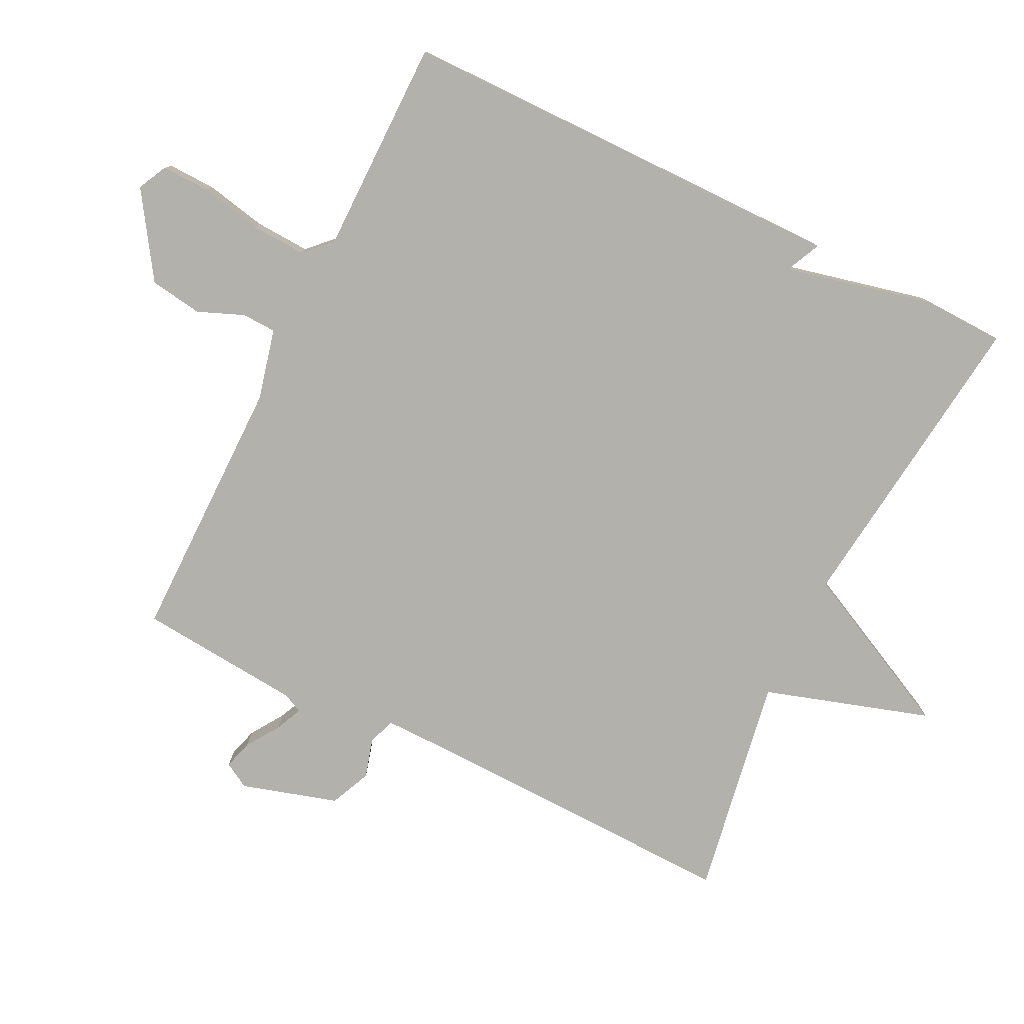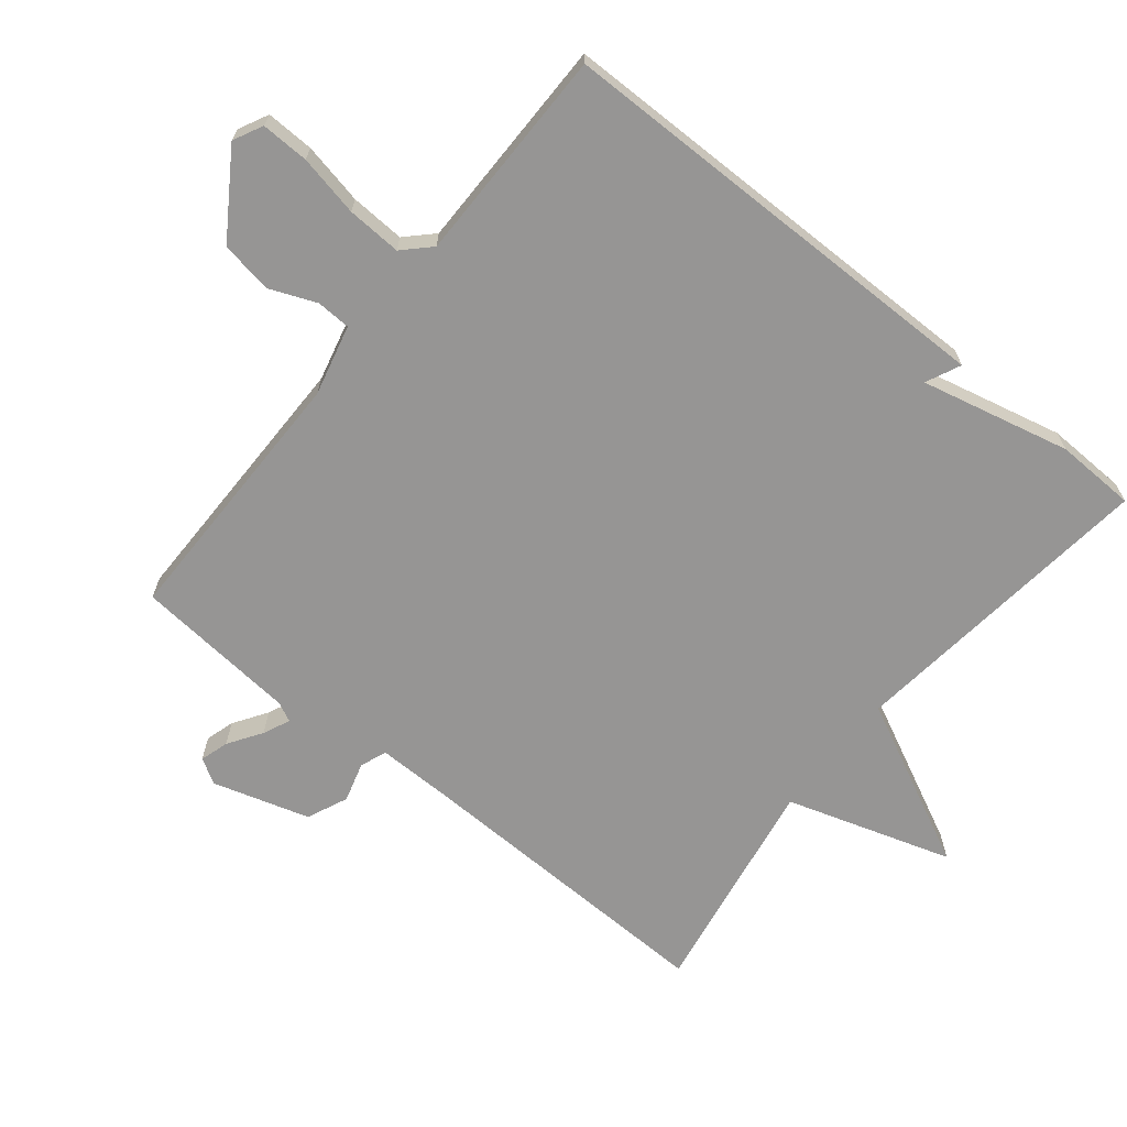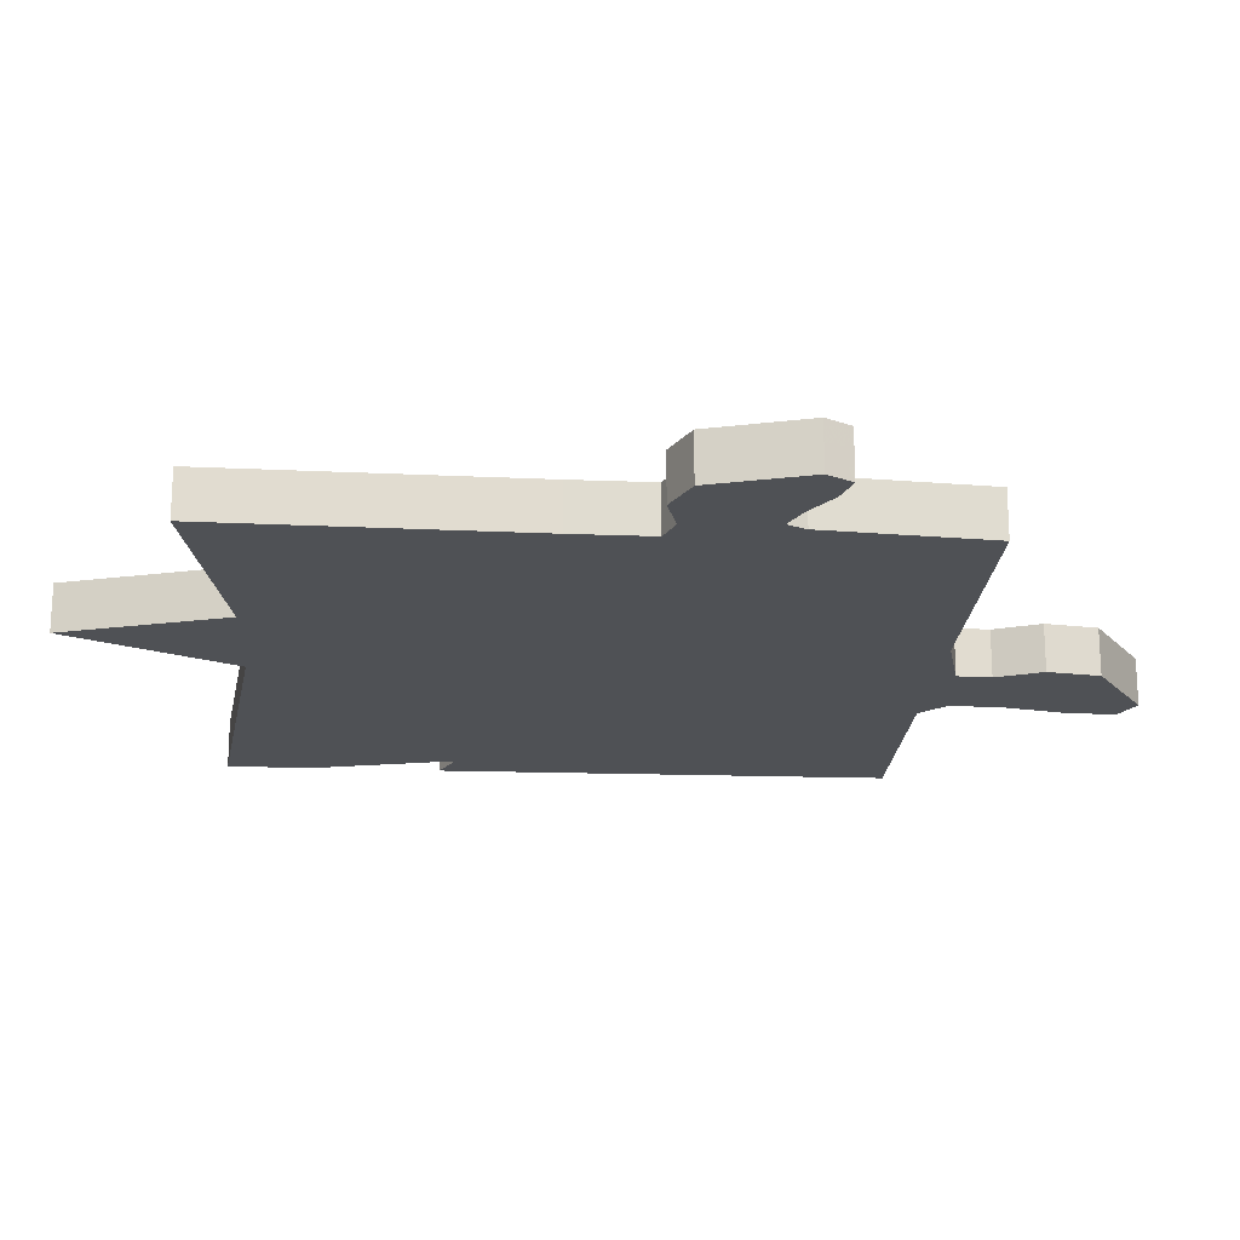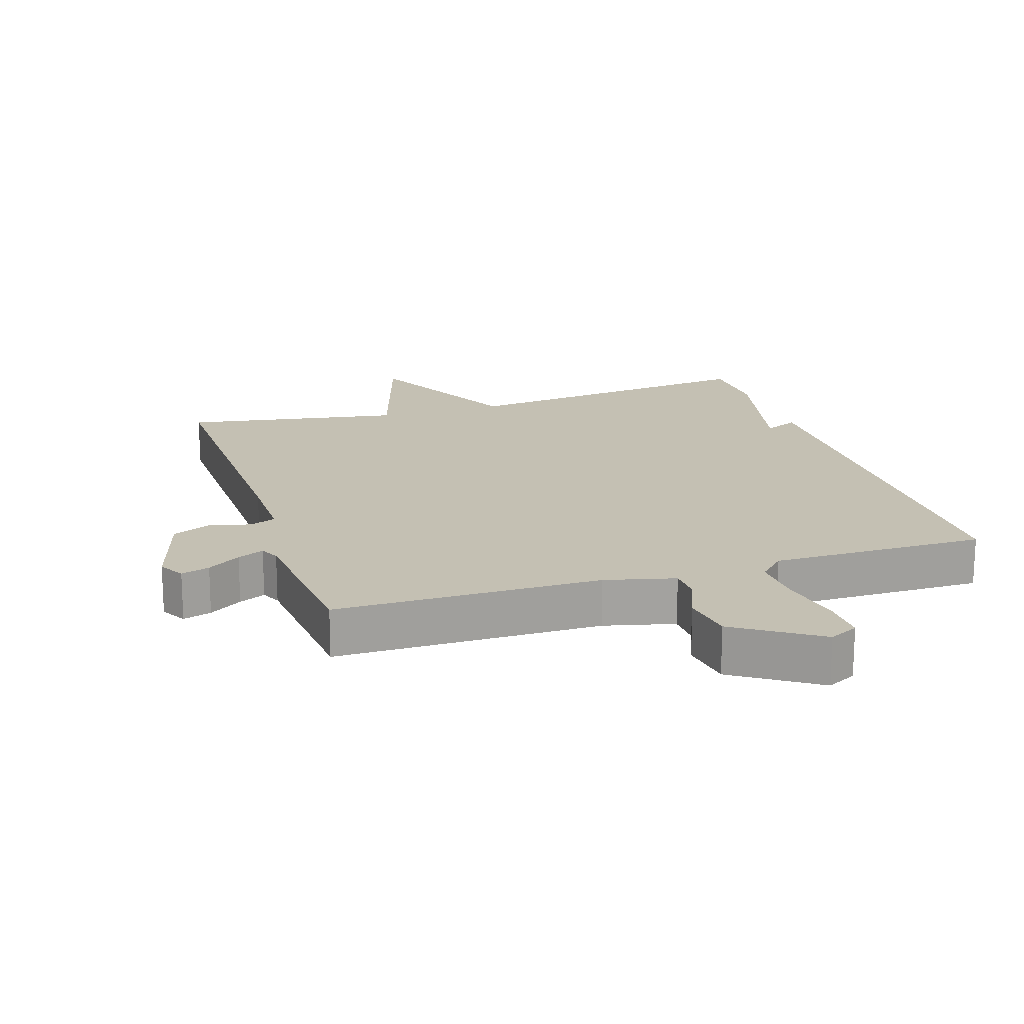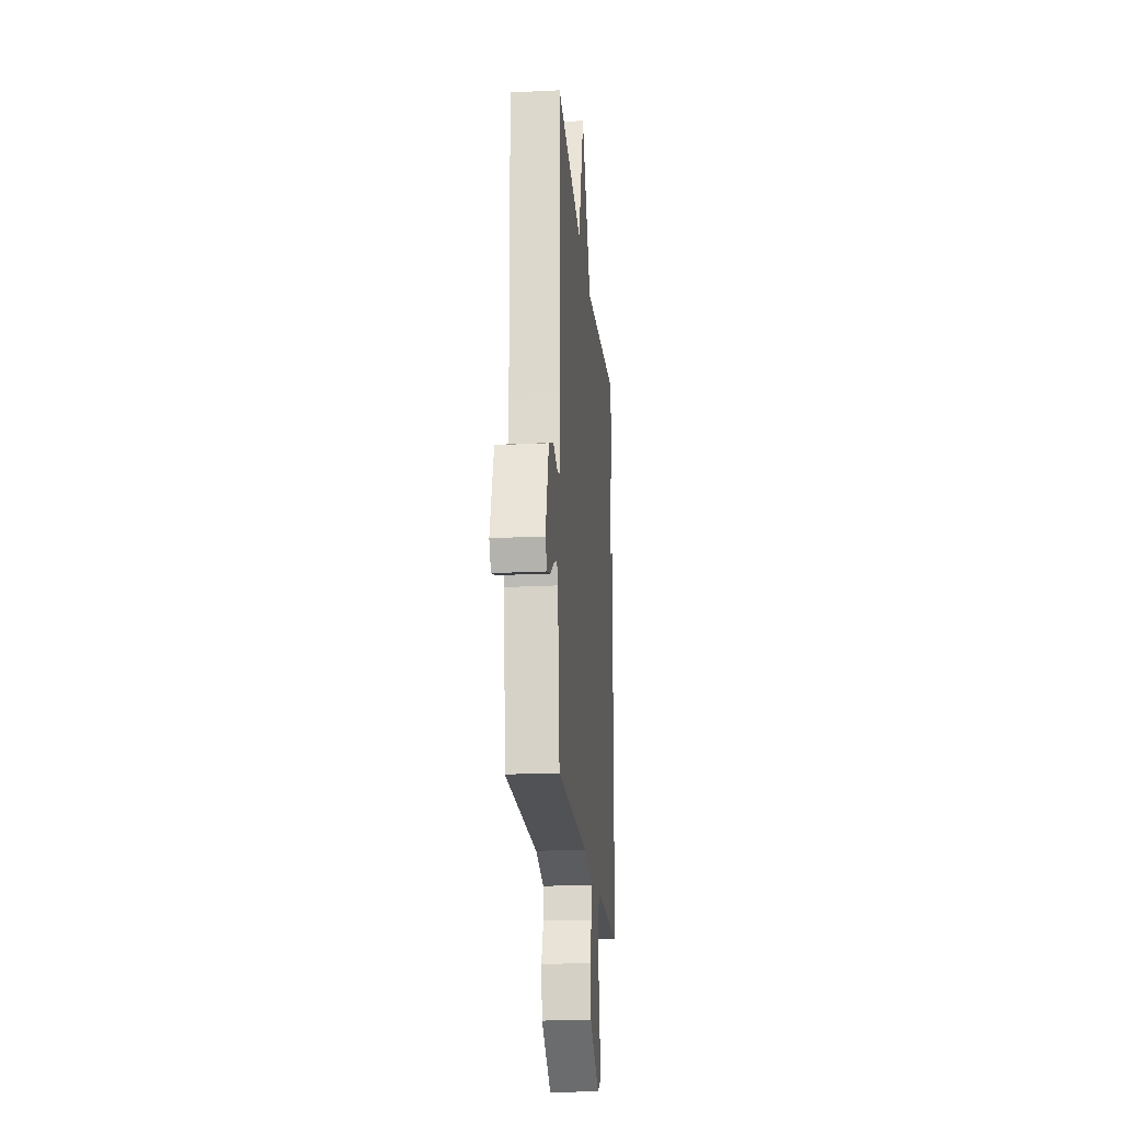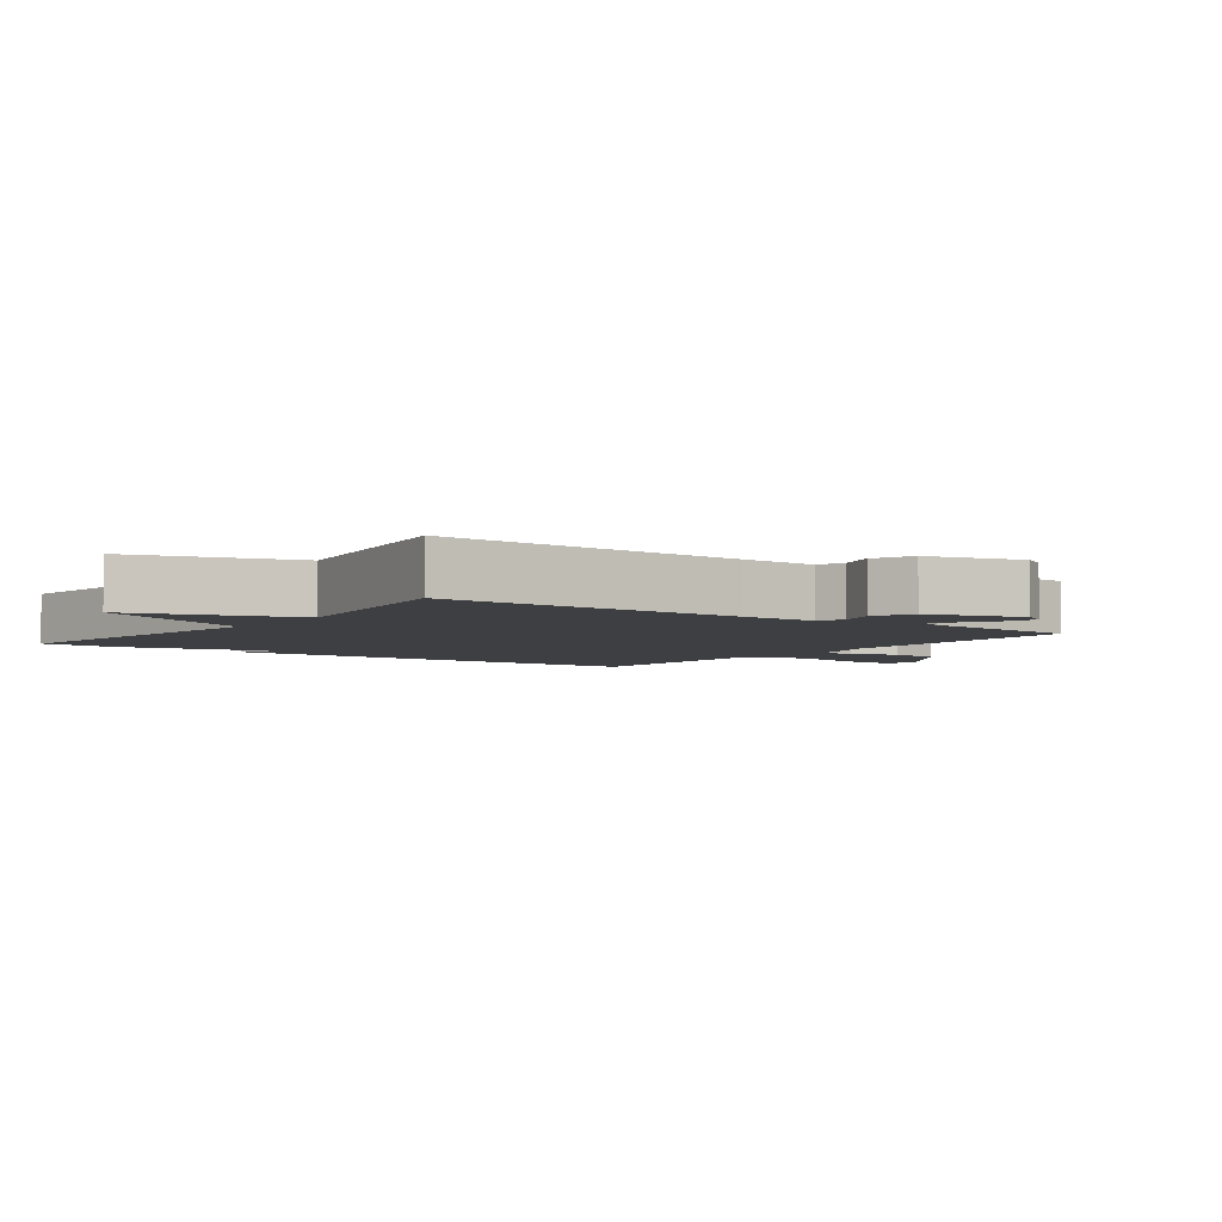
<metadata>
{"format":"obj","ext":"obj","renderer":"f3d","projection":"perspective","resolution":1024,"background":"white","views":[{"elev":-78.9,"azim":-116.3,"up":"+Y"},{"elev":-67.6,"azim":-128.9,"up":"+Y"},{"elev":-19.8,"azim":86.3,"up":"+Y"},{"elev":18.0,"azim":162.3,"up":"+Y"},{"elev":-20.7,"azim":95.2,"up":"+Z"},{"elev":-4.3,"azim":53.6,"up":"+Y"}]}
</metadata>
<code>
v -0.5 0.07 0.5
v -0.03 0.07 0.444
v 0.092 0.07 0.692
v 0.17 0.07 0.444
v 0.5 0.07 0.5
v 0.489 0.07 0.036
v 0.488 0.07 -0.082
v 0.528 0.07 -0.097
v 0.587 0.07 -0.08
v 0.648 0.07 -0.107
v 0.691 0.07 -0.251
v 0.669 0.07 -0.289
v 0.626 0.07 -0.276
v 0.576 0.07 -0.243
v 0.536 0.07 -0.225
v 0.522 0.07 -0.254
v 0.5 0.07 -0.5
v 0.099 0.07 -0.5
v -0.007 0.07 -0.526
v -0.009 0.07 -0.577
v 0.019 0.07 -0.646
v 0.007 0.07 -0.725
v -0.118 0.07 -0.807
v -0.162 0.07 -0.785
v -0.16 0.07 -0.713
v -0.141 0.07 -0.621
v -0.137 0.07 -0.539
v -0.176 0.07 -0.5
v -0.5 0.07 -0.5
v -0.504 0.07 0.18
v -0.452 0.07 0.156
v -0.504 0.07 0.38
v -0.5 0 0.5
v -0.03 0 0.444
v 0.092 0 0.692
v 0.17 0 0.444
v 0.5 0 0.5
v 0.489 0 0.036
v 0.488 0 -0.082
v 0.528 0 -0.097
v 0.587 0 -0.08
v 0.648 0 -0.107
v 0.691 0 -0.251
v 0.669 0 -0.289
v 0.626 0 -0.276
v 0.576 0 -0.243
v 0.536 0 -0.225
v 0.522 0 -0.254
v 0.5 0 -0.5
v 0.099 0 -0.5
v -0.007 0 -0.526
v -0.009 0 -0.577
v 0.019 0 -0.646
v 0.007 0 -0.725
v -0.118 0 -0.807
v -0.162 0 -0.785
v -0.16 0 -0.713
v -0.141 0 -0.621
v -0.137 0 -0.539
v -0.176 0 -0.5
v -0.5 0 -0.5
v -0.504 0 0.18
v -0.452 0 0.156
v -0.504 0 0.38
f 31 32 1 2
f 28 29 30 31
f 27 28 31 2
f 2 3 4
f 27 2 4
f 26 27 4
f 24 25 26
f 23 24 26
f 22 23 26
f 21 22 26
f 20 21 26
f 19 20 26
f 4 5 6
f 26 4 6
f 19 26 6
f 18 19 6 7
f 18 7 8
f 17 18 8
f 16 17 8
f 15 16 8 9
f 9 10 11
f 15 9 11
f 14 15 11
f 11 12 13 14
f 34 33 64 63
f 63 62 61 60
f 34 63 60 59
f 36 35 34
f 36 34 59
f 36 59 58
f 58 57 56
f 58 56 55
f 58 55 54
f 58 54 53
f 58 53 52
f 58 52 51
f 38 37 36
f 38 36 58
f 38 58 51
f 39 38 51 50
f 40 39 50
f 40 50 49
f 40 49 48
f 41 40 48 47
f 43 42 41
f 43 41 47
f 43 47 46
f 46 45 44 43
f 1 33 34 2
f 2 34 35 3
f 3 35 36 4
f 4 36 37 5
f 5 37 38 6
f 6 38 39 7
f 7 39 40 8
f 8 40 41 9
f 9 41 42 10
f 10 42 43 11
f 11 43 44 12
f 12 44 45 13
f 13 45 46 14
f 14 46 47 15
f 15 47 48 16
f 16 48 49 17
f 17 49 50 18
f 18 50 51 19
f 19 51 52 20
f 20 52 53 21
f 21 53 54 22
f 22 54 55 23
f 23 55 56 24
f 24 56 57 25
f 25 57 58 26
f 26 58 59 27
f 27 59 60 28
f 28 60 61 29
f 29 61 62 30
f 30 62 63 31
f 31 63 64 32
f 32 64 33 1

</code>
